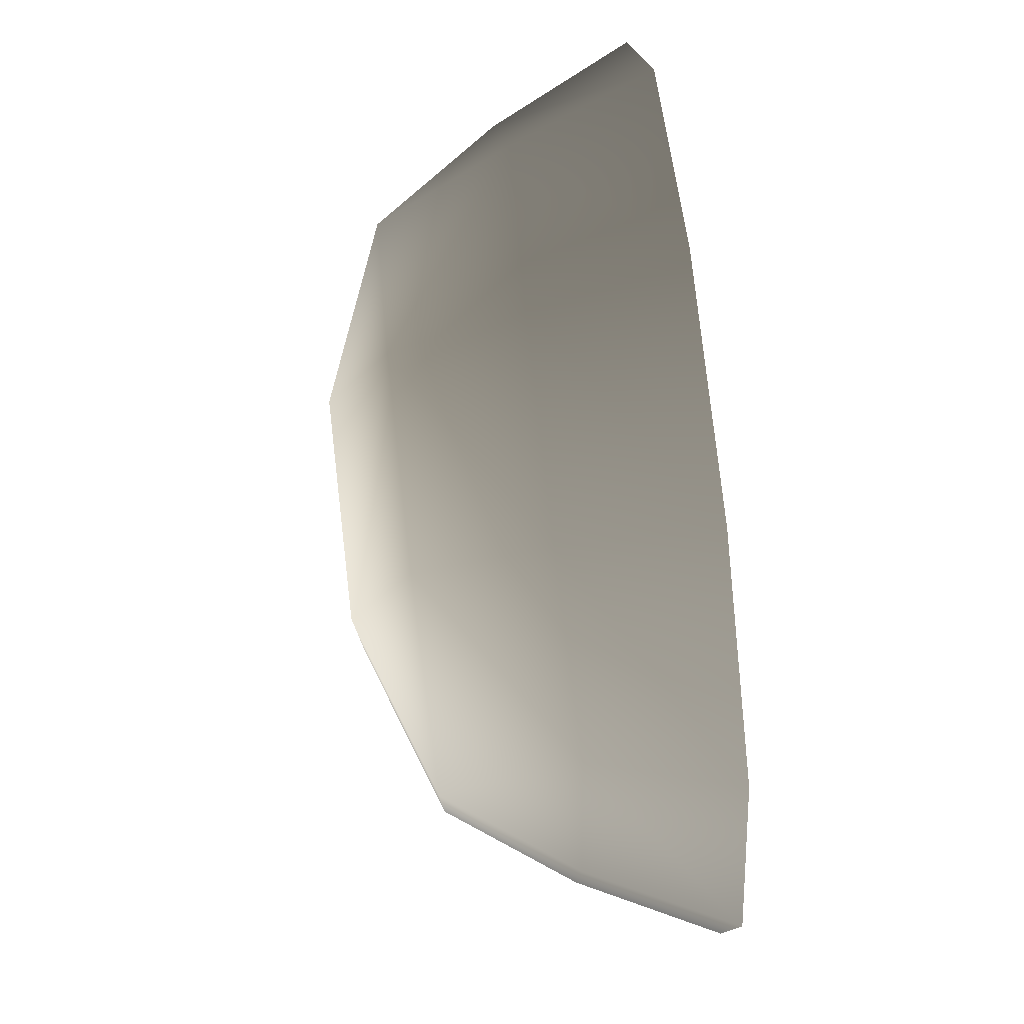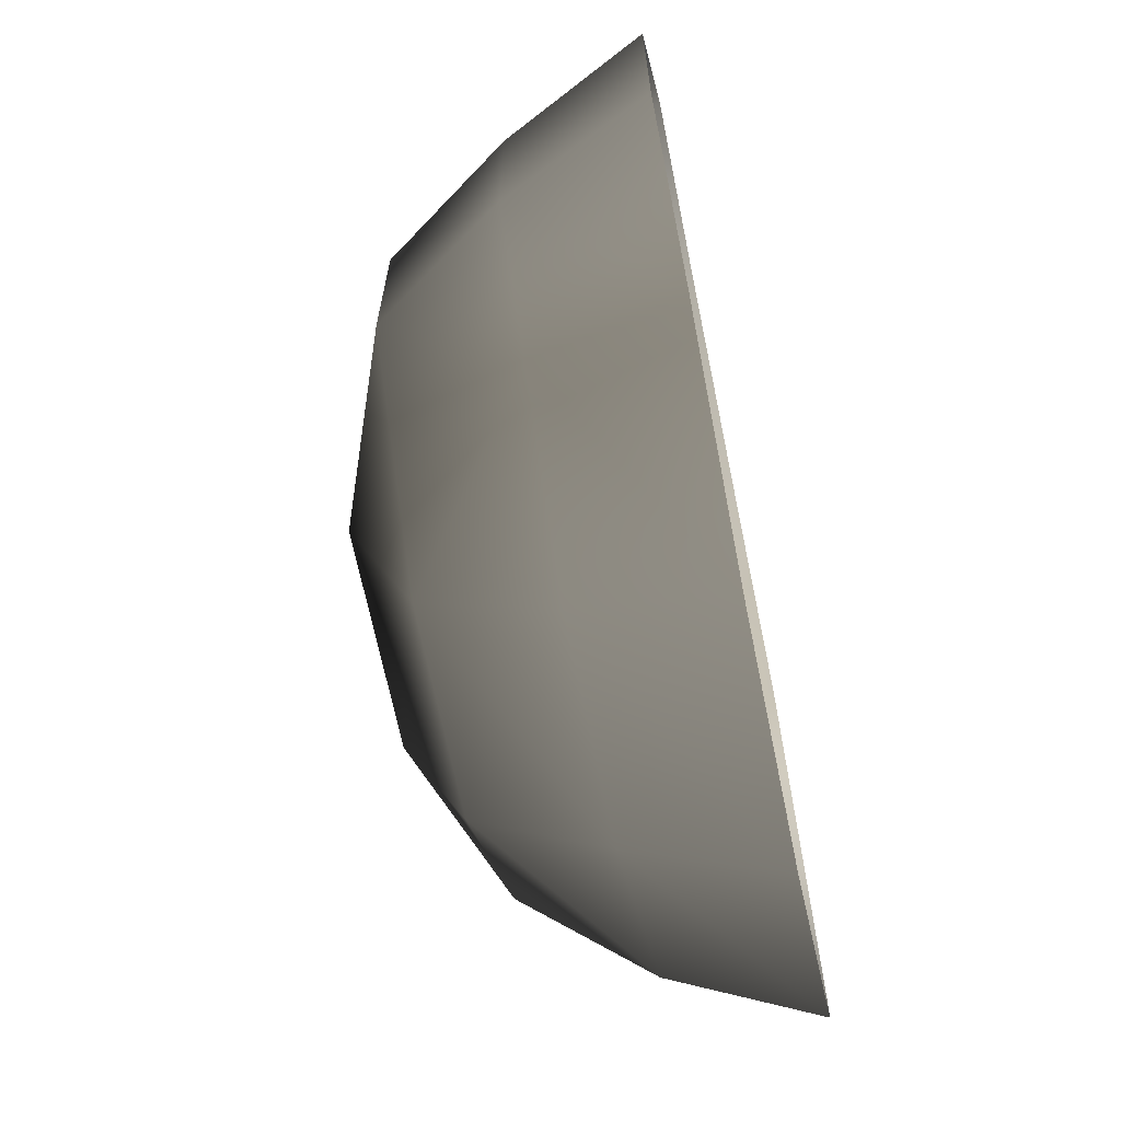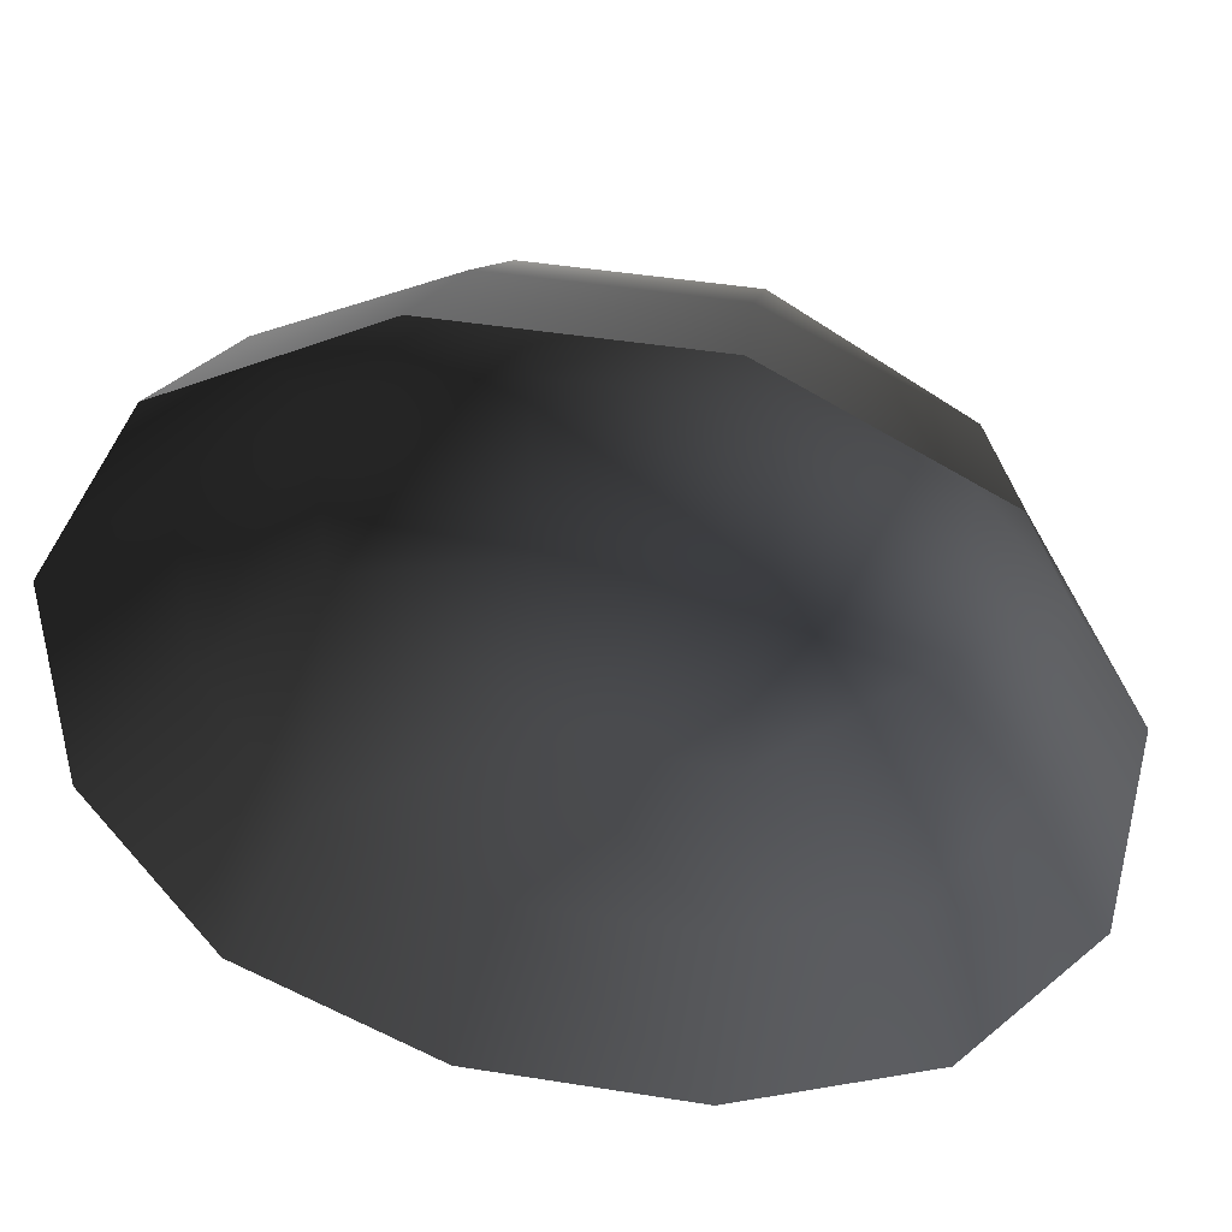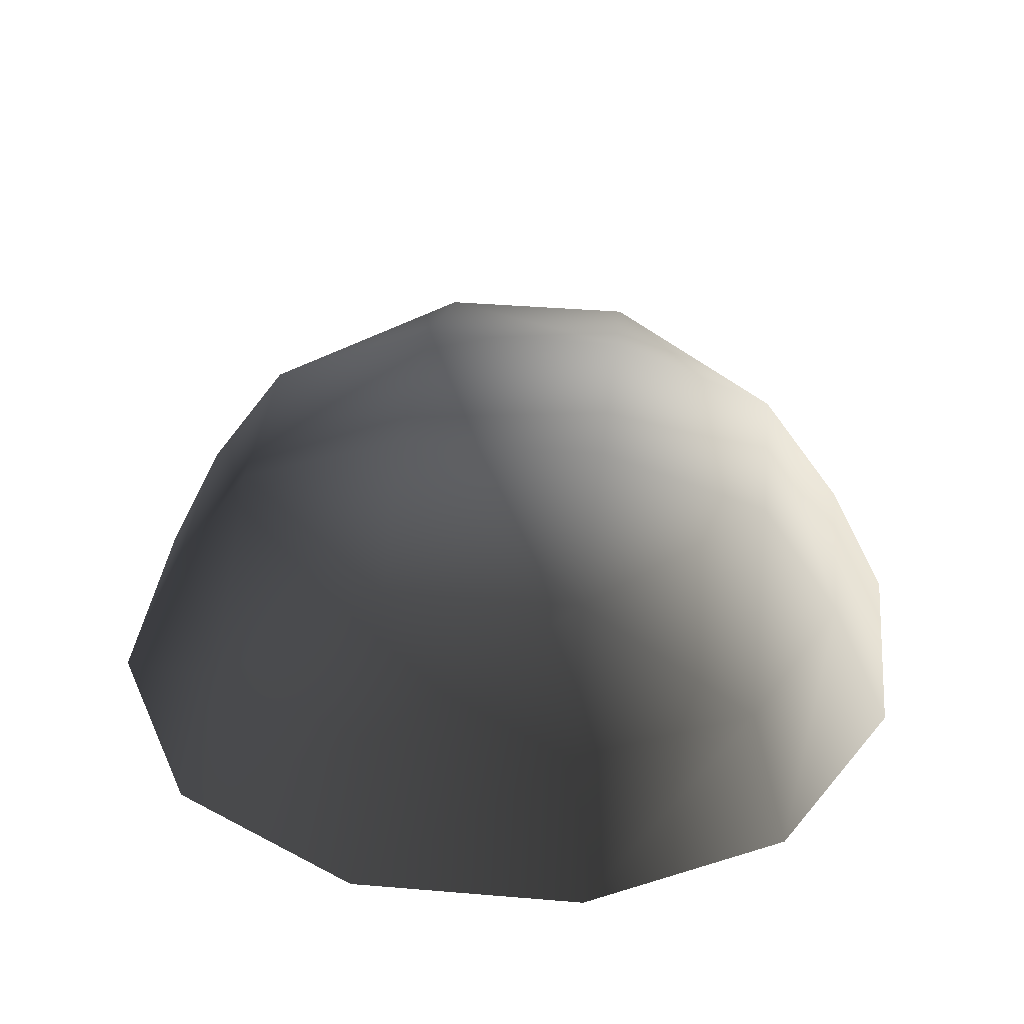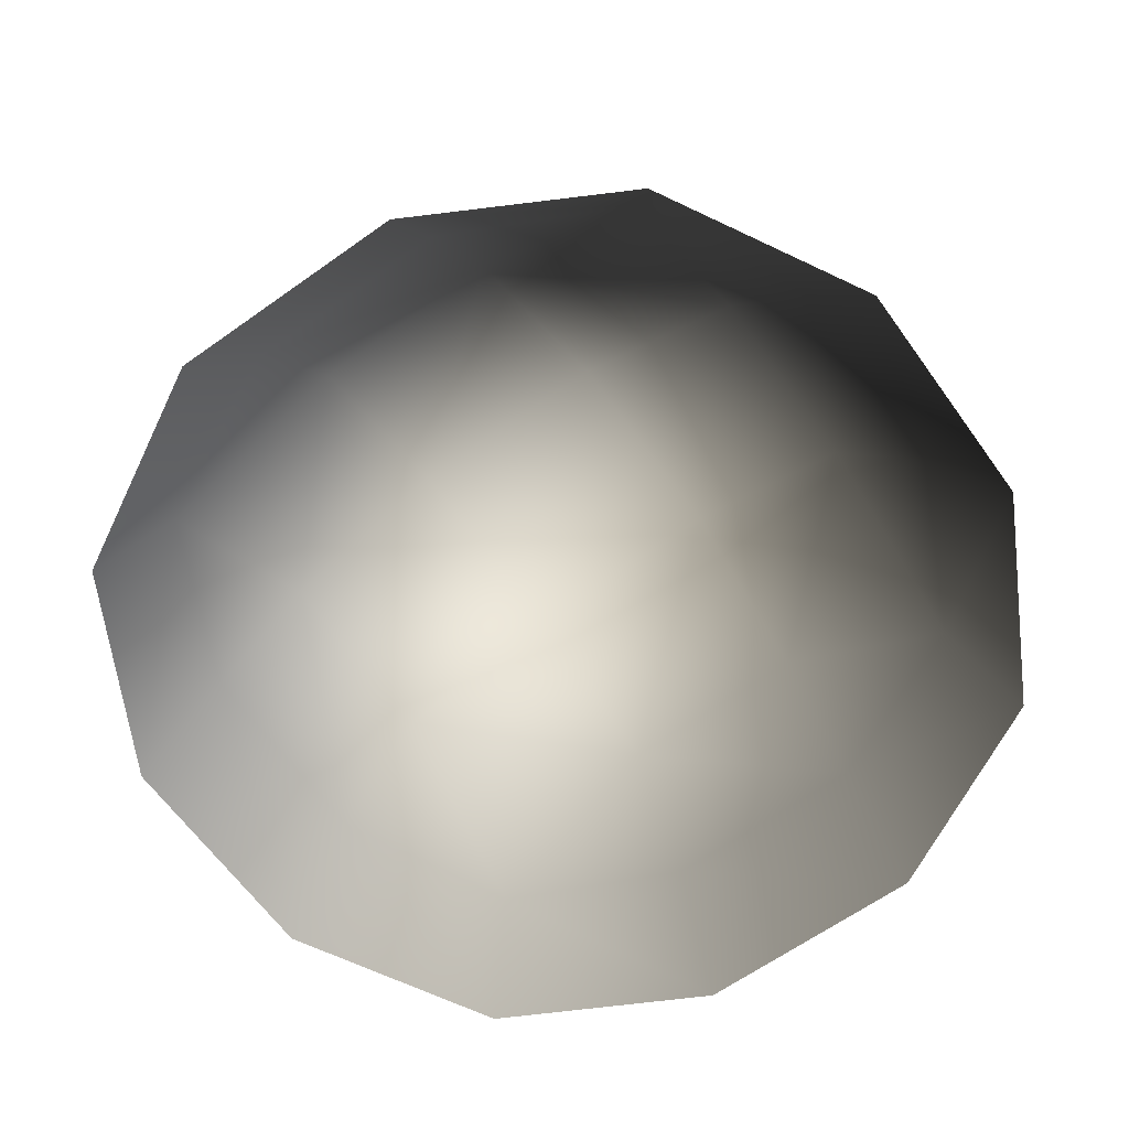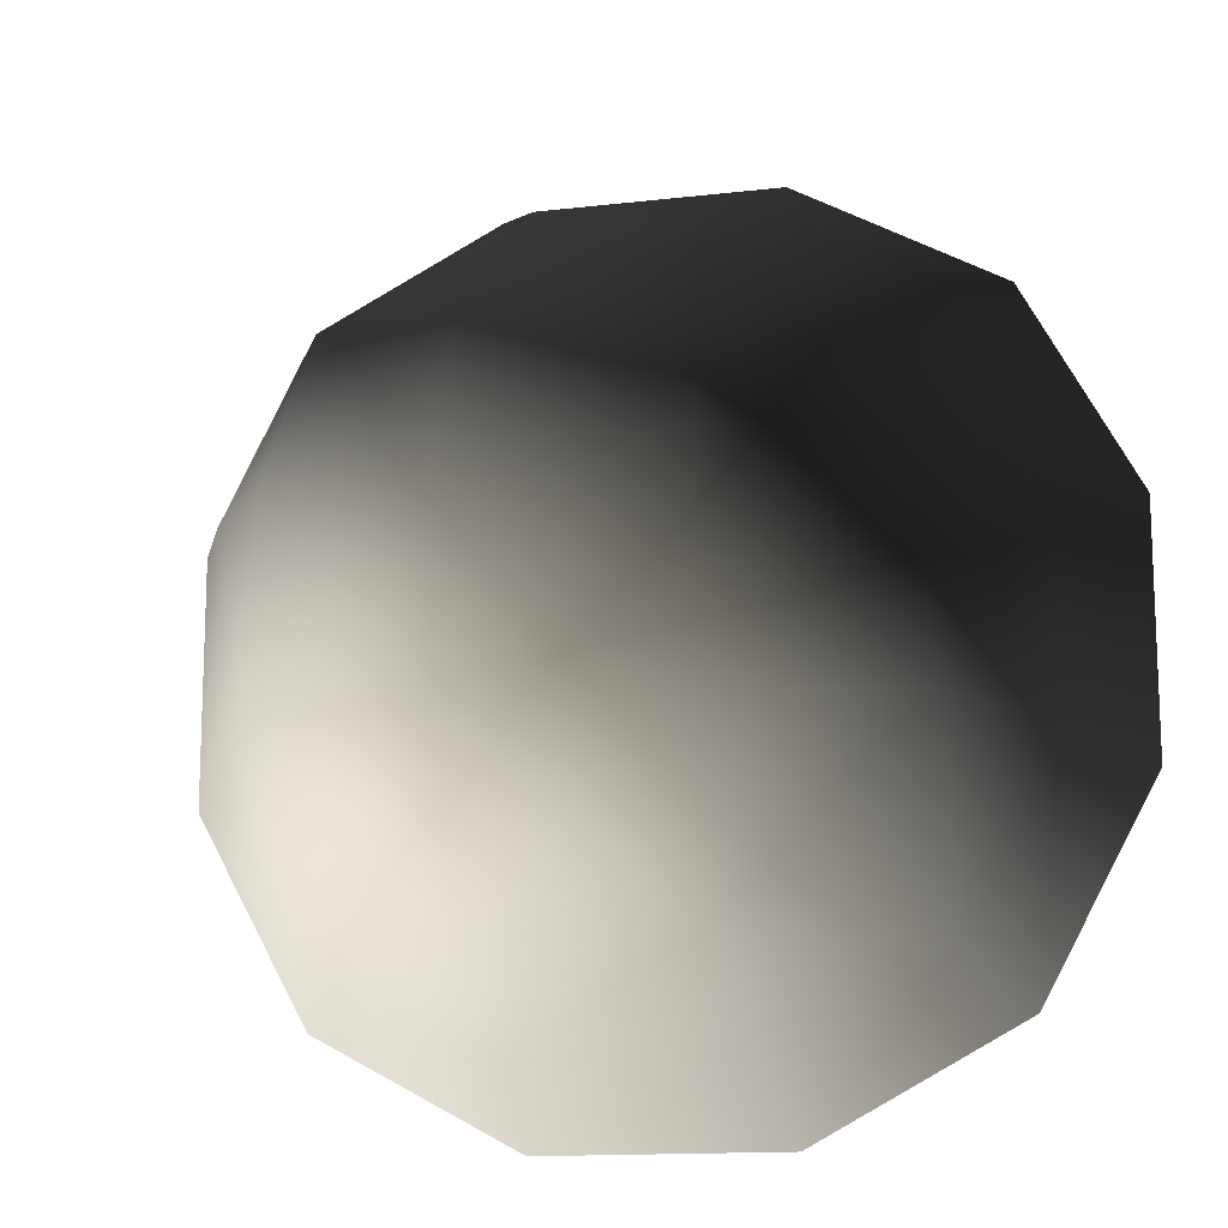
<metadata>
{"format":"obj","ext":"obj","renderer":"f3d","projection":"perspective","resolution":1024,"background":"white","views":[{"elev":78.7,"azim":83.5,"up":"+Y"},{"elev":-67.7,"azim":101.6,"up":"+Y"},{"elev":44.9,"azim":-169.5,"up":"+Y"},{"elev":37.0,"azim":-173.8,"up":"+Z"},{"elev":-64.0,"azim":35.7,"up":"+Z"},{"elev":-14.1,"azim":14.5,"up":"+Y"}]}
</metadata>
<code>
v -5.014 1.795 2.028
v -5.025 5.025 -0.3002
v -1.795 5.014 2.028
v -1.9 6.545 -0.1941
v 1.9 6.545 -0.1941
v 1.795 5.014 2.028
v 1.902 1.902 3.178
v -1.902 1.902 3.178
v 1.902 -1.902 3.178
v -1.902 -1.902 3.178
v 1.795 -5.014 2.028
v -1.795 -5.014 2.028
v 5.014 -1.795 2.028
v 5.025 -5.025 -0.3002
v 5.014 1.795 2.028
v 5.025 5.025 -0.3002
v -5.014 -1.795 2.028
v -6.545 1.9 -0.1941
v -6.545 -1.9 -0.1941
v -7.74 2.142 -2.693
v -7.74 -2.142 -2.693
v -5.025 -5.025 -0.3002
v -5.771 -5.771 -2.722
v 6.545 -1.9 -0.1941
v 6.545 1.9 -0.1941
v 7.74 -2.142 -2.693
v 7.74 2.142 -2.693
v 5.771 5.771 -2.722
v -1.9 -6.545 -0.1941
v 1.9 -6.545 -0.1941
v -2.142 -7.74 -2.693
v 2.142 -7.74 -2.693
v 5.771 -5.771 -2.722
v 2.142 7.74 -2.693
v -2.142 7.74 -2.693
v -5.771 5.771 -2.722
g Rock_single_t1(Clone)_33365_344
f 1 3 2
f 4 2 3
f 3 5 4
f 3 6 5
f 7 6 3
f 7 3 8
f 8 3 1
f 9 7 8
f 9 8 10
f 10 8 1
f 11 9 10
f 11 10 12
f 13 7 9
f 9 11 13
f 13 11 14
f 13 15 7
f 7 15 6
f 6 15 16
f 5 6 16
f 10 17 12
f 10 1 17
f 17 1 18
f 17 18 19
f 19 18 20
f 19 20 21
f 22 12 17
f 22 19 21
f 19 22 17
f 22 21 23
f 15 13 24
f 24 13 14
f 15 24 25
f 25 16 15
f 25 24 26
f 25 26 27
f 16 25 27
f 16 27 28
f 29 22 23
f 29 12 22
f 11 12 29
f 11 29 30
f 30 29 31
f 29 23 31
f 30 31 32
f 30 14 11
f 14 30 32
f 14 32 33
f 24 33 26
f 24 14 33
f 5 28 34
f 4 5 34
f 4 34 35
f 2 4 35
f 2 35 36
f 5 16 28
f 18 2 36
f 18 36 20
f 18 1 2

</code>
